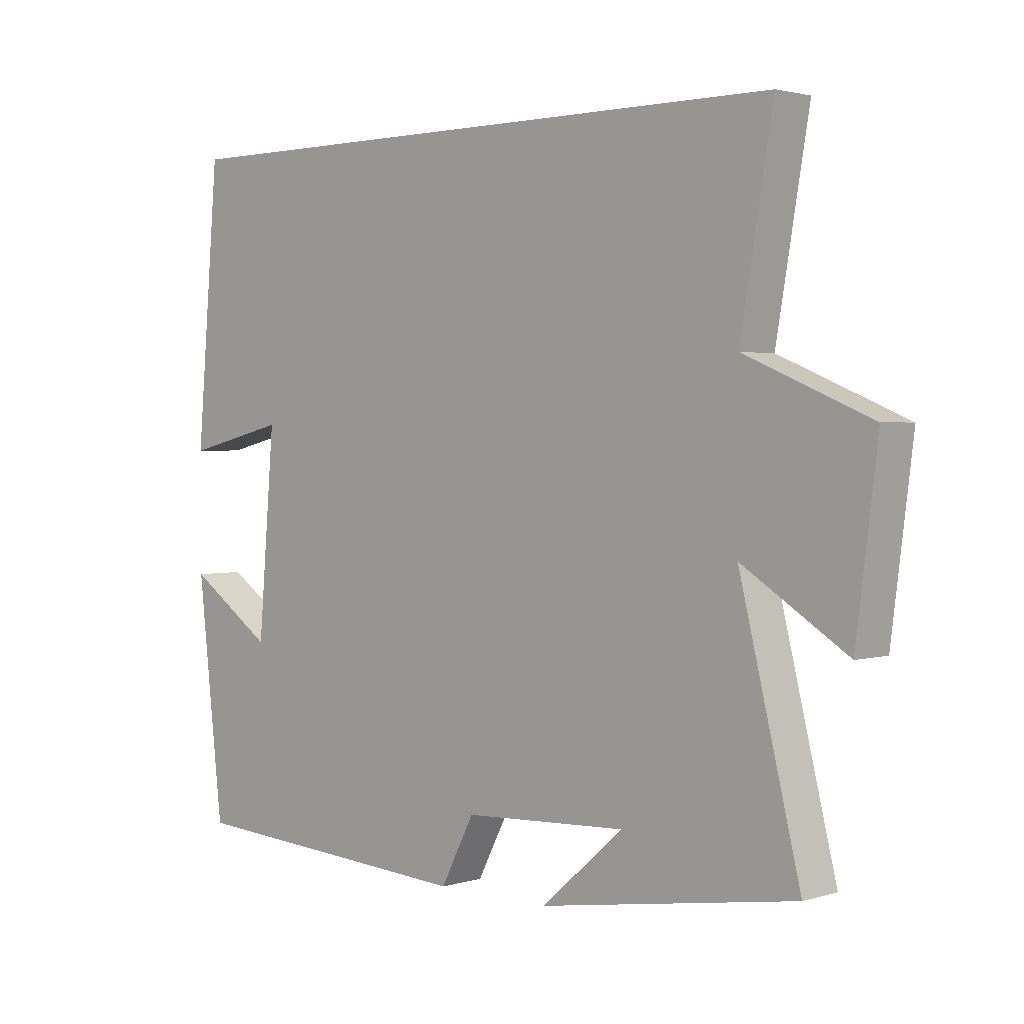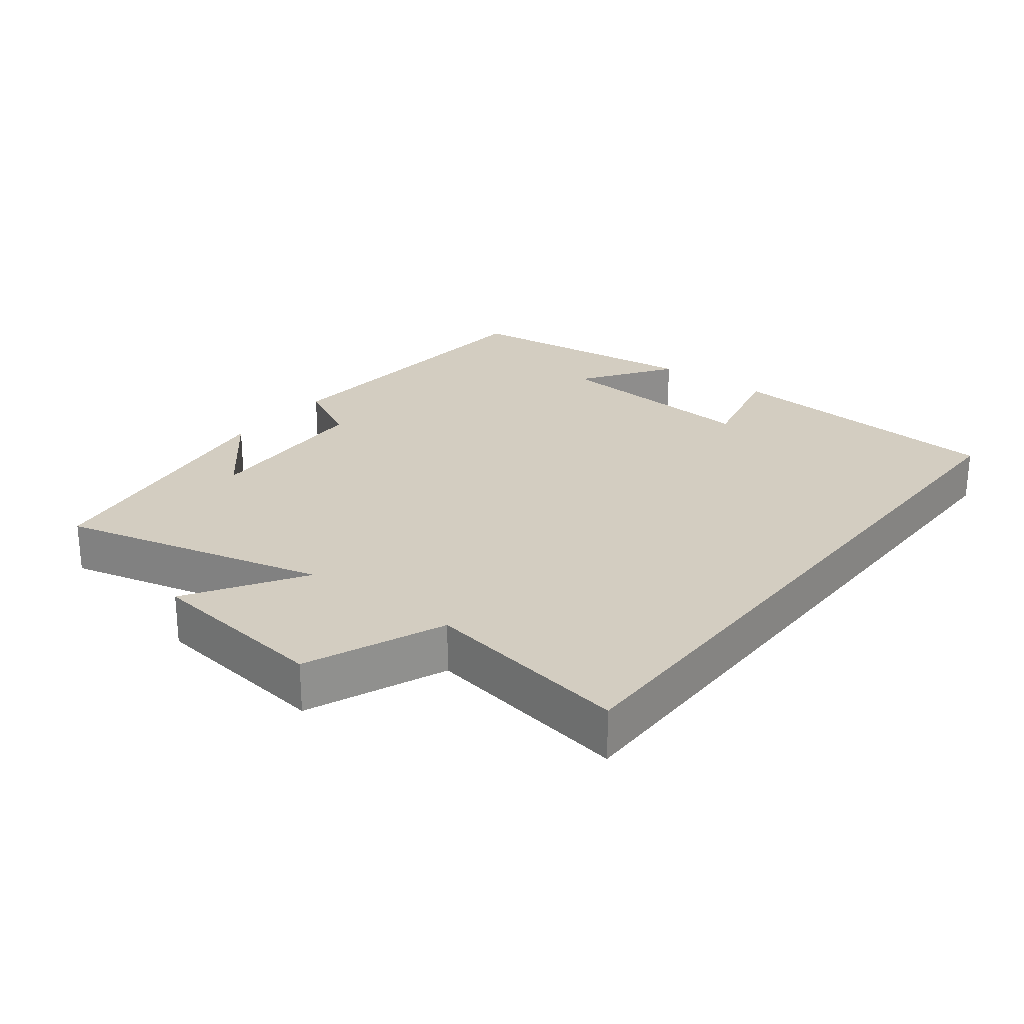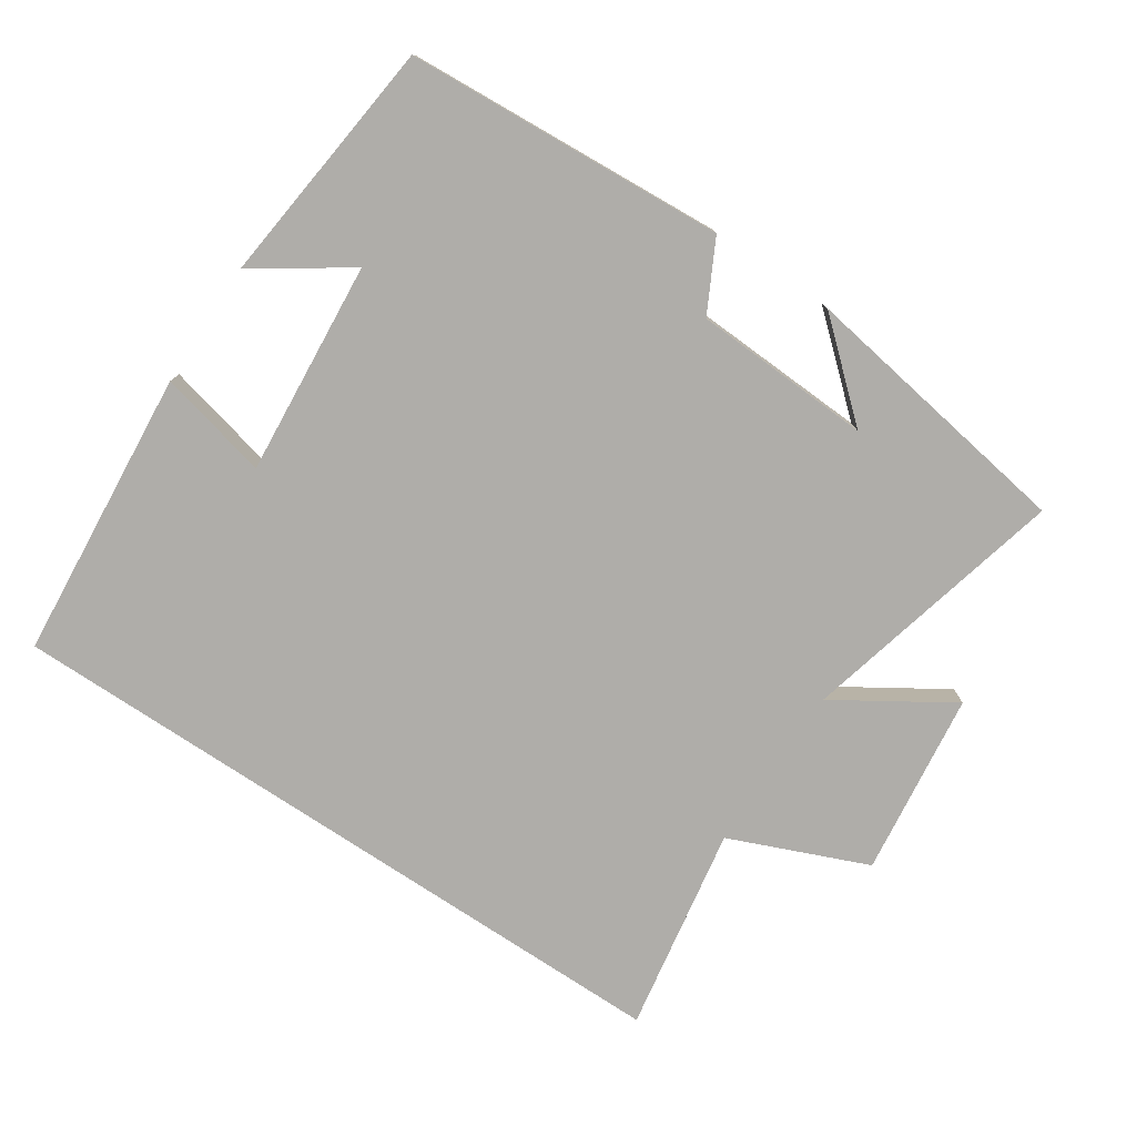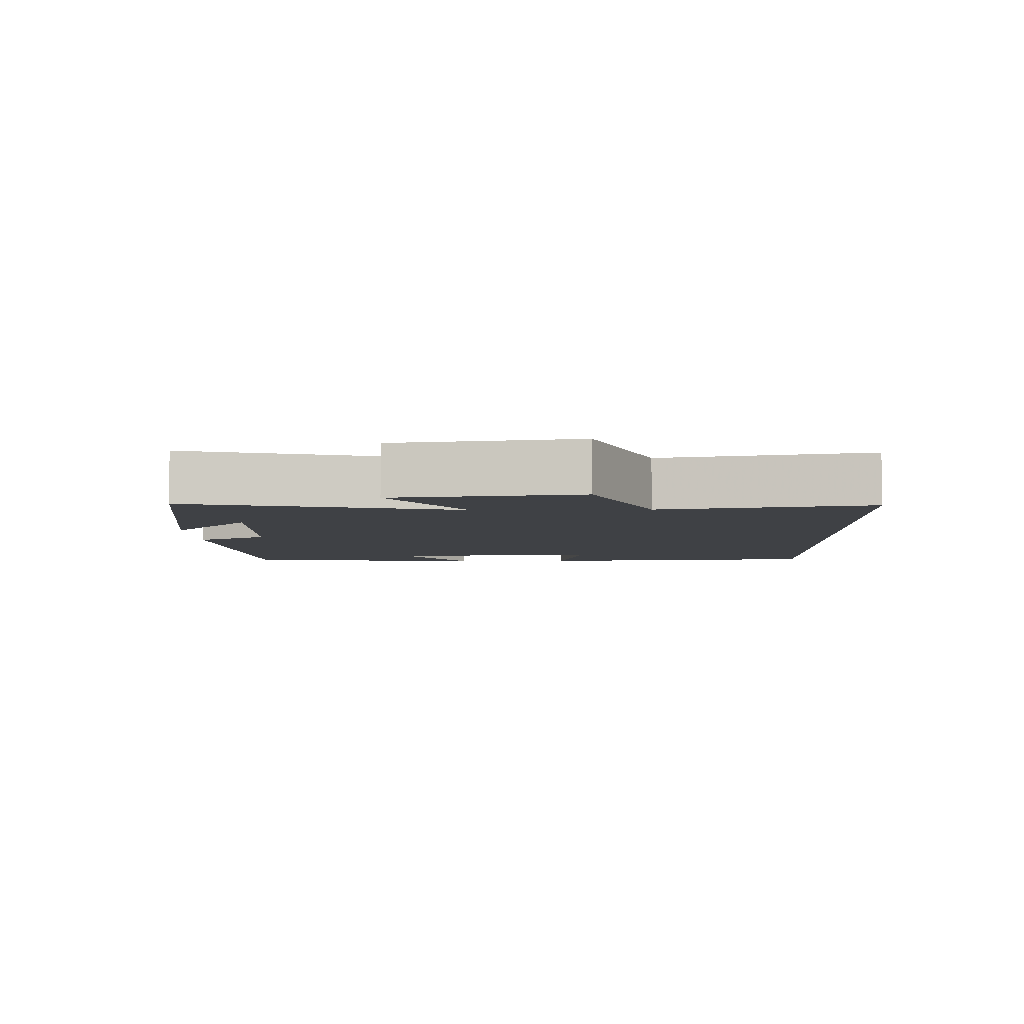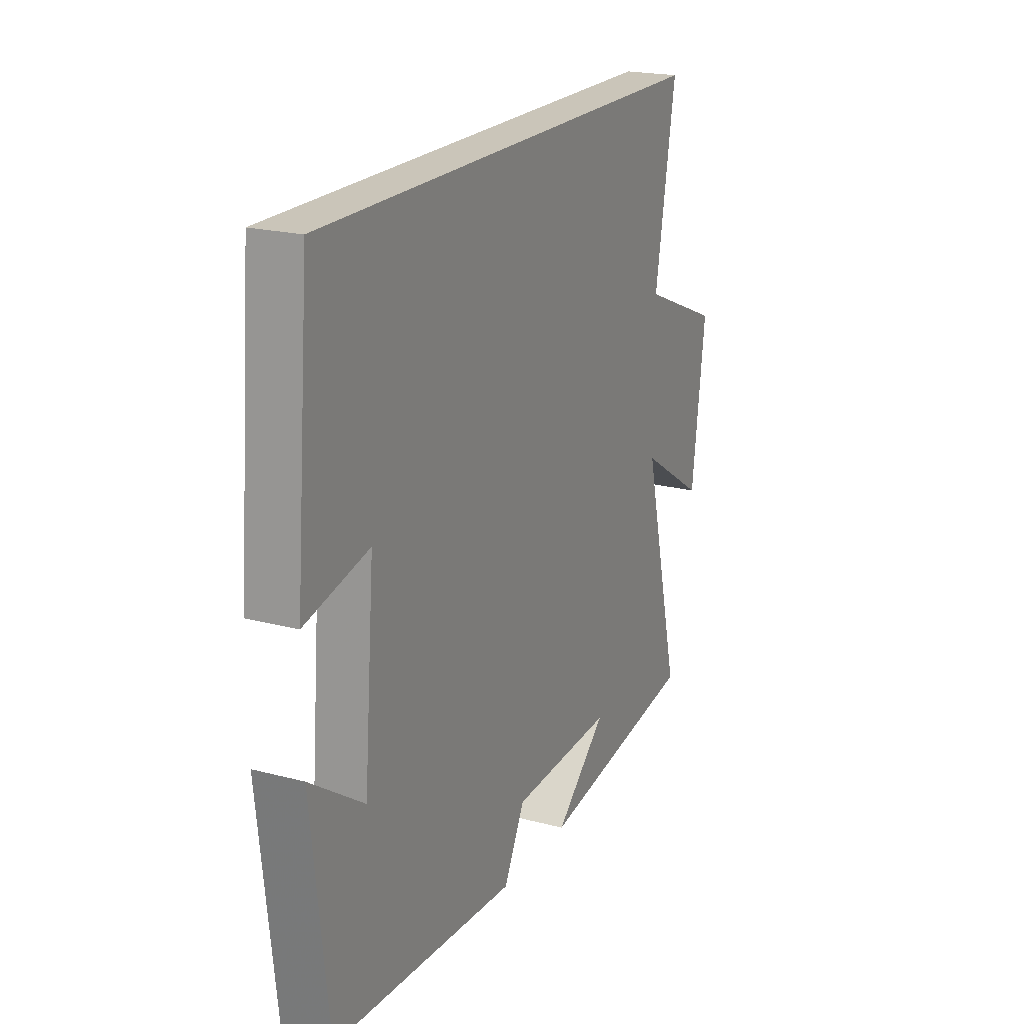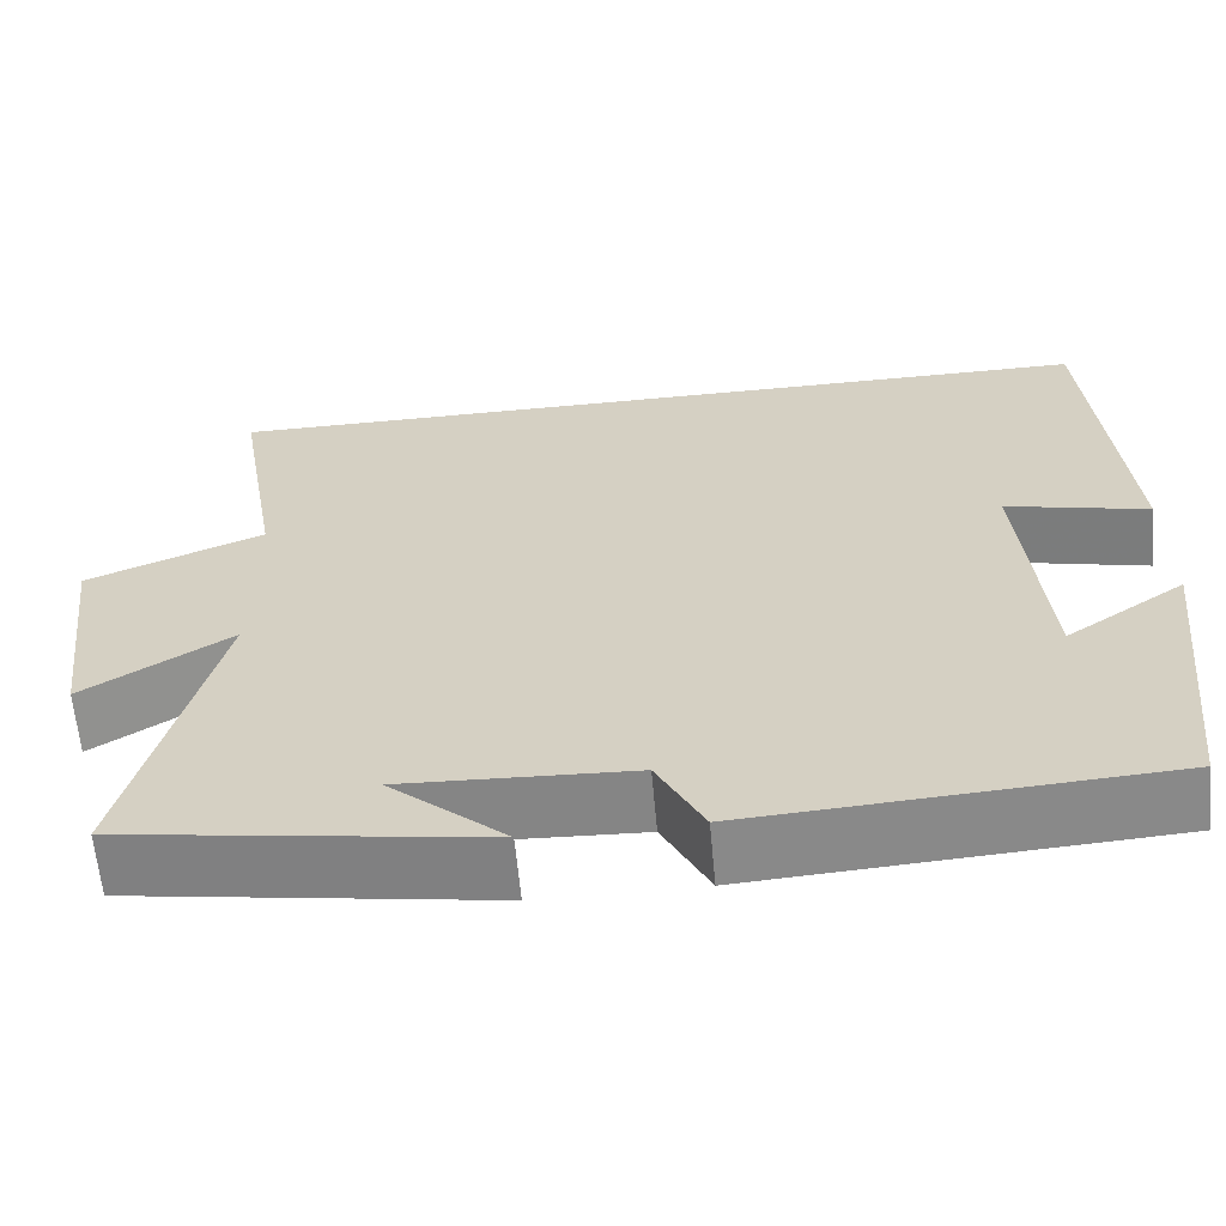
<metadata>
{"format":"obj","ext":"obj","renderer":"f3d","projection":"perspective","resolution":1024,"background":"white","views":[{"elev":2.1,"azim":-136.4,"up":"+Z"},{"elev":24.8,"azim":-52.3,"up":"+Y"},{"elev":-77.4,"azim":146.4,"up":"+Y"},{"elev":-5.4,"azim":-88.5,"up":"+Y"},{"elev":20.7,"azim":115.5,"up":"+Z"},{"elev":-62.4,"azim":5.2,"up":"+Z"}]}
</metadata>
<code>
v -0.552 0.07 0.5
v 0.464 0.07 0.5
v 0.5 0.07 0.076
v 0.339 0.07 0.114
v 0.365 0.07 -0.198
v 0.5 0.07 -0.106
v 0.459 0.07 -0.47
v -0.007 0.07 -0.5
v -0.06 0.07 -0.398
v -0.32 0.07 -0.386
v -0.189 0.07 -0.5
v -0.596 0.07 -0.436
v -0.5 0.07 -0.047
v -0.666 0.07 -0.152
v -0.7 0.07 0.116
v -0.5 0.07 0.199
v -0.552 0 0.5
v 0.464 0 0.5
v 0.5 0 0.076
v 0.339 0 0.114
v 0.365 0 -0.198
v 0.5 0 -0.106
v 0.459 0 -0.47
v -0.007 0 -0.5
v -0.06 0 -0.398
v -0.32 0 -0.386
v -0.189 0 -0.5
v -0.596 0 -0.436
v -0.5 0 -0.047
v -0.666 0 -0.152
v -0.7 0 0.116
v -0.5 0 0.199
f 13 14 15 16
f 10 11 12
f 10 12 13
f 9 10 13 16
f 5 6 7 8
f 4 5 8 9
f 1 2 3 4
f 1 4 9 16
f 32 31 30 29
f 28 27 26
f 29 28 26
f 32 29 26 25
f 24 23 22 21
f 25 24 21 20
f 20 19 18 17
f 32 25 20 17
f 1 17 18 2
f 2 18 19 3
f 3 19 20 4
f 4 20 21 5
f 5 21 22 6
f 6 22 23 7
f 7 23 24 8
f 8 24 25 9
f 9 25 26 10
f 10 26 27 11
f 11 27 28 12
f 12 28 29 13
f 13 29 30 14
f 14 30 31 15
f 15 31 32 16
f 16 32 17 1

</code>
